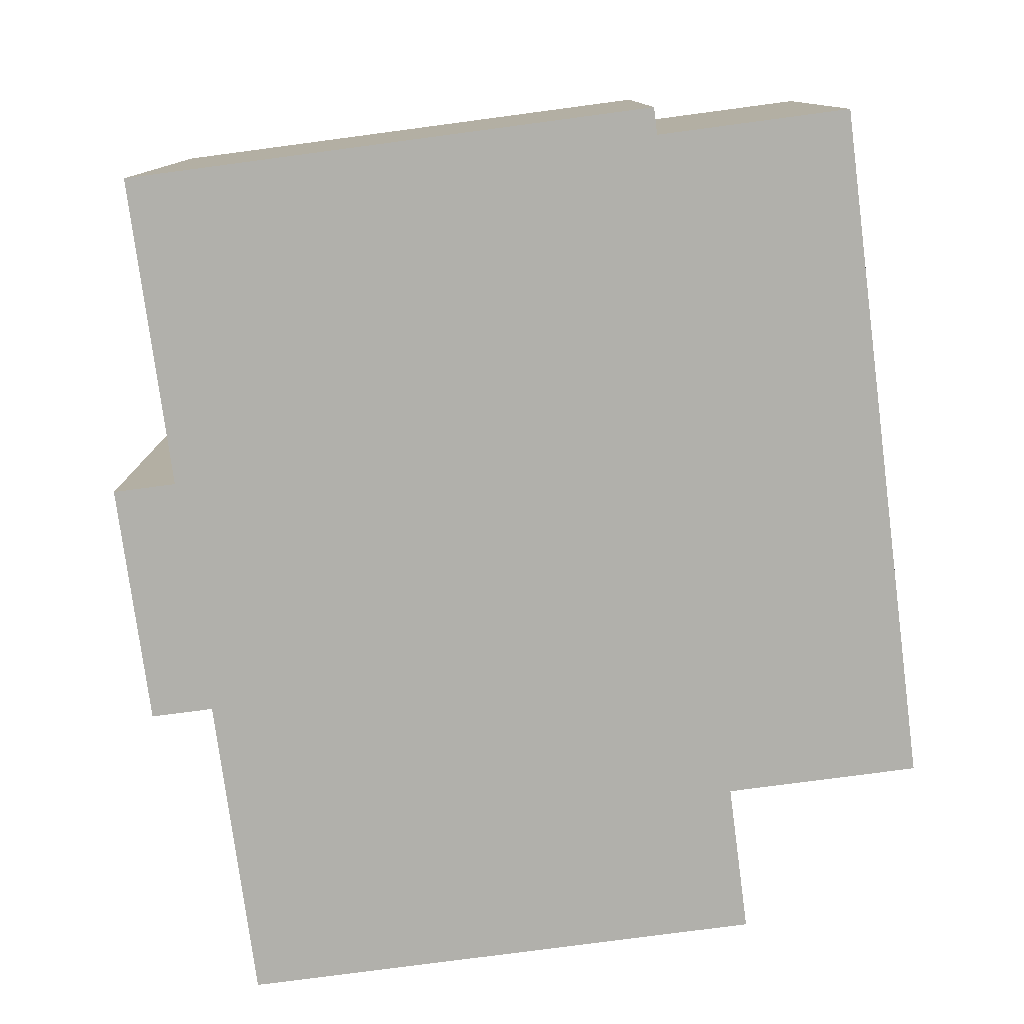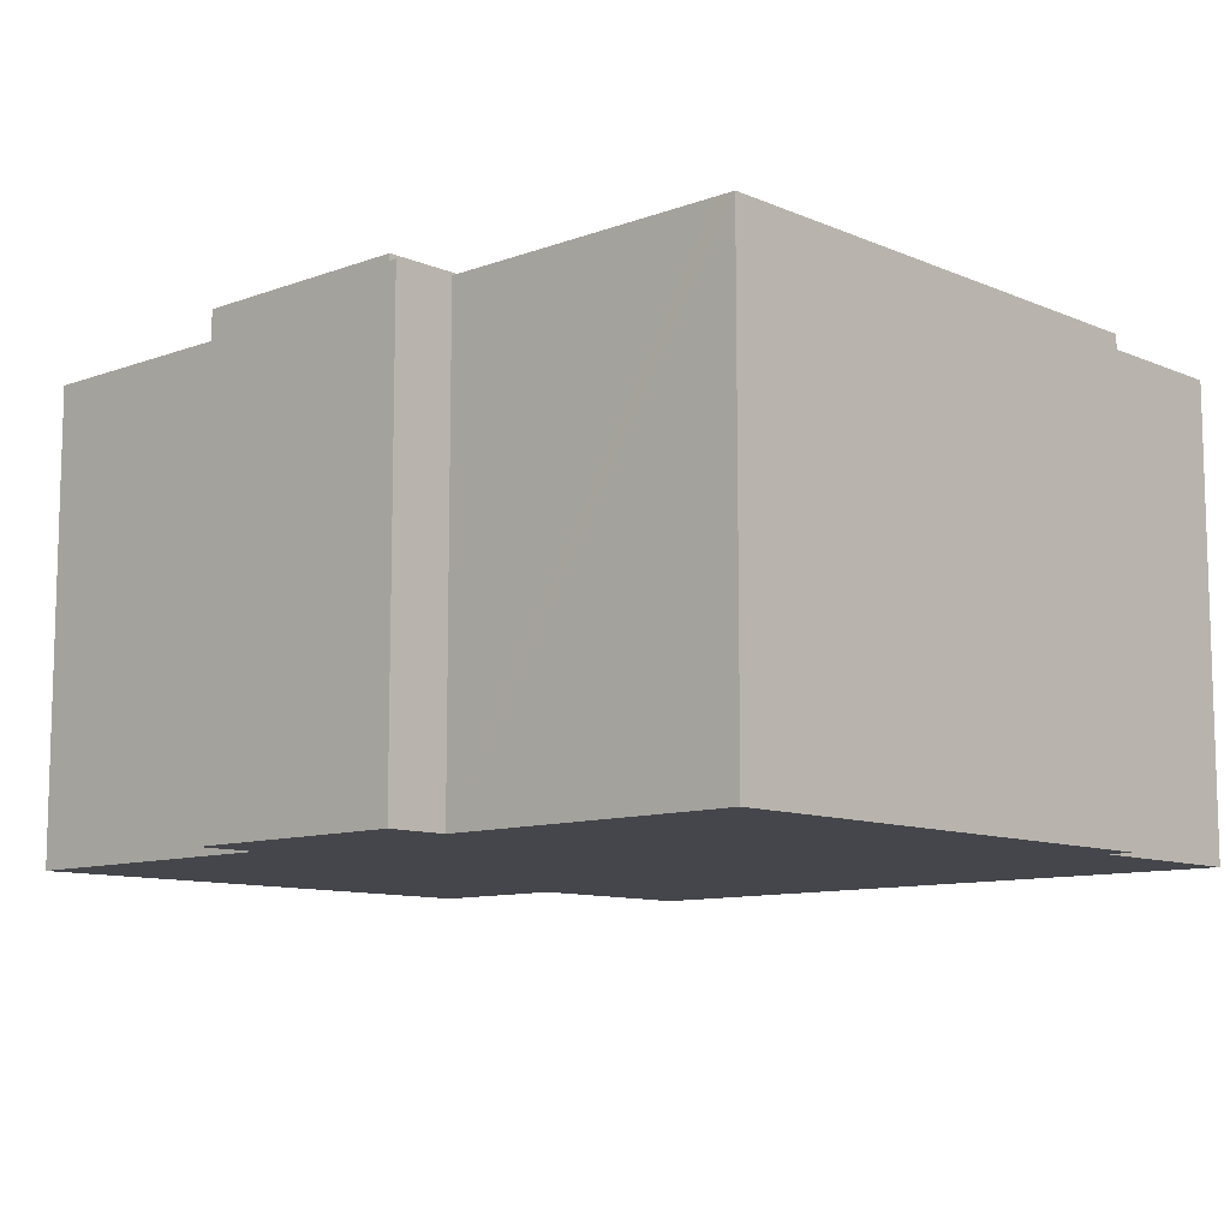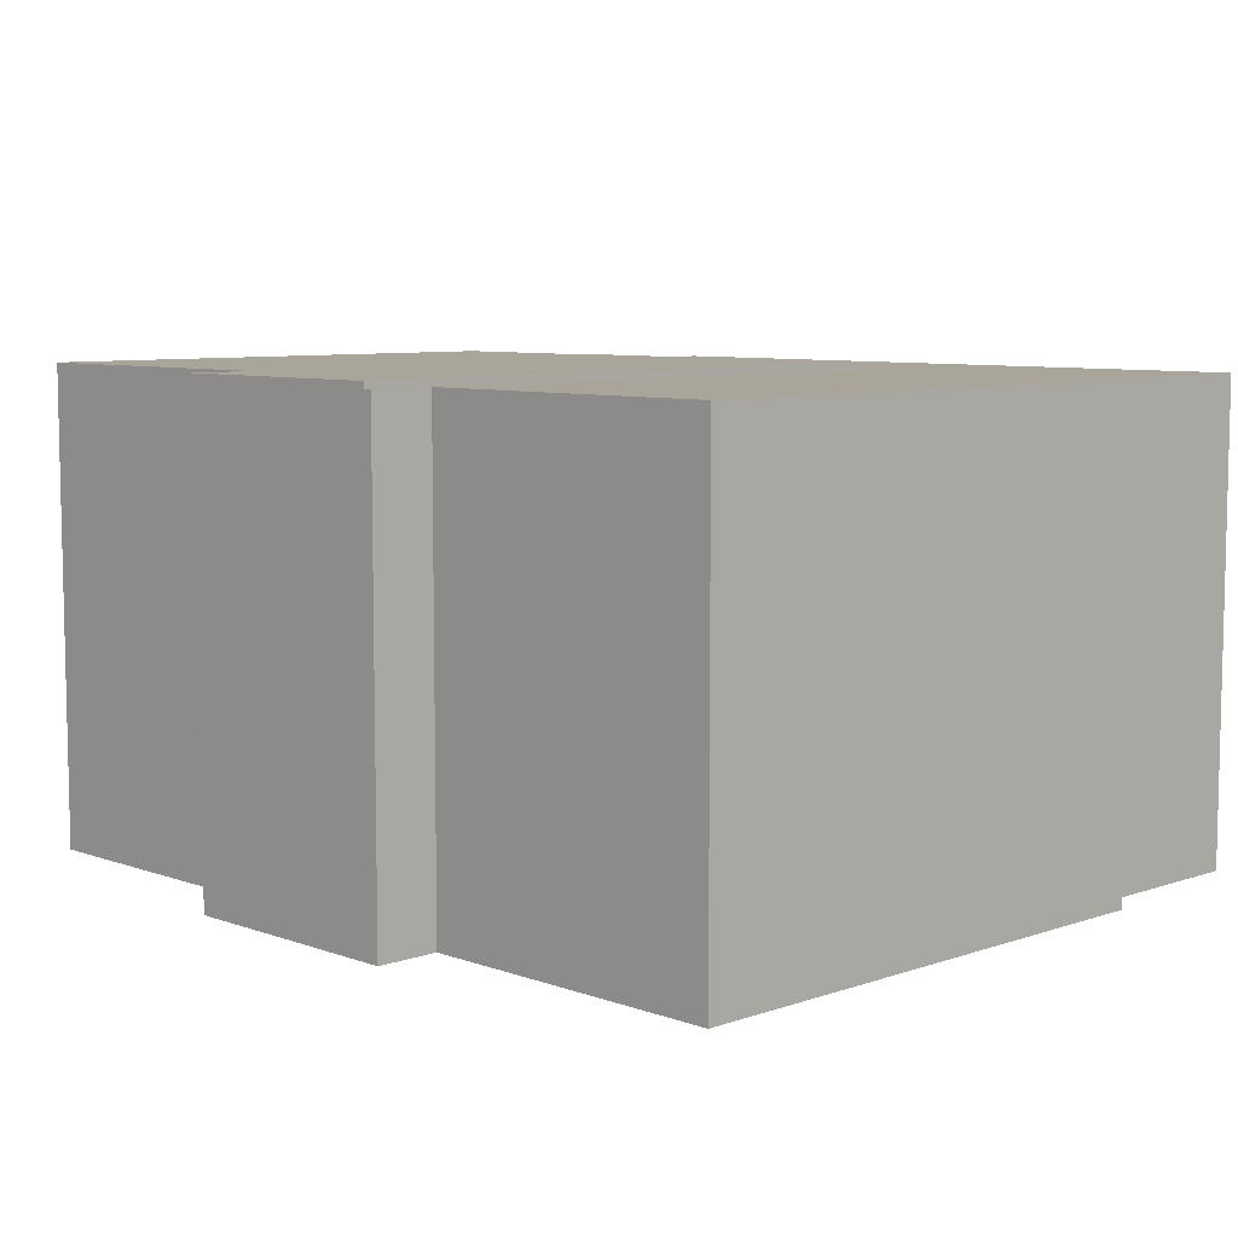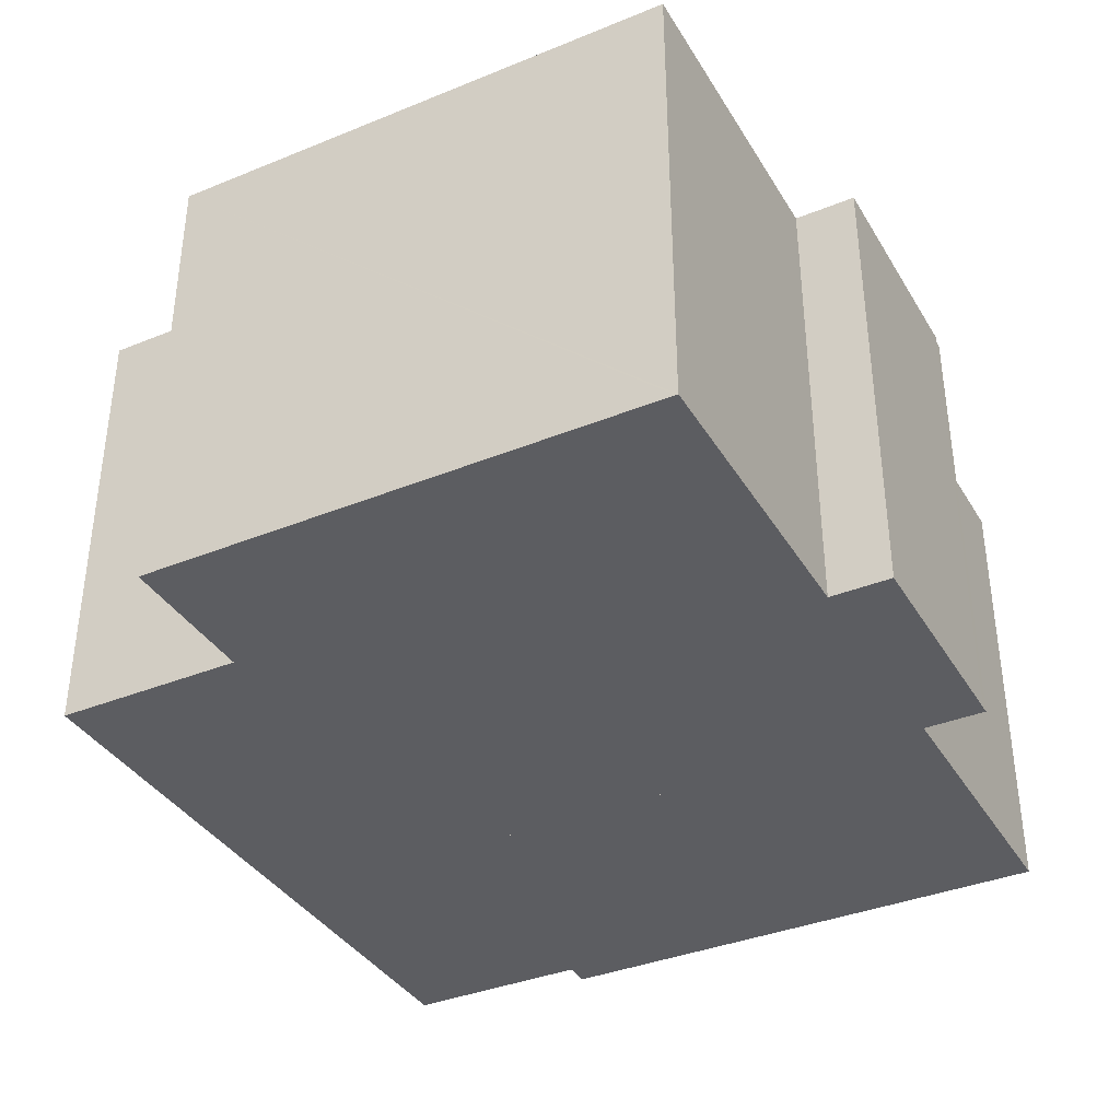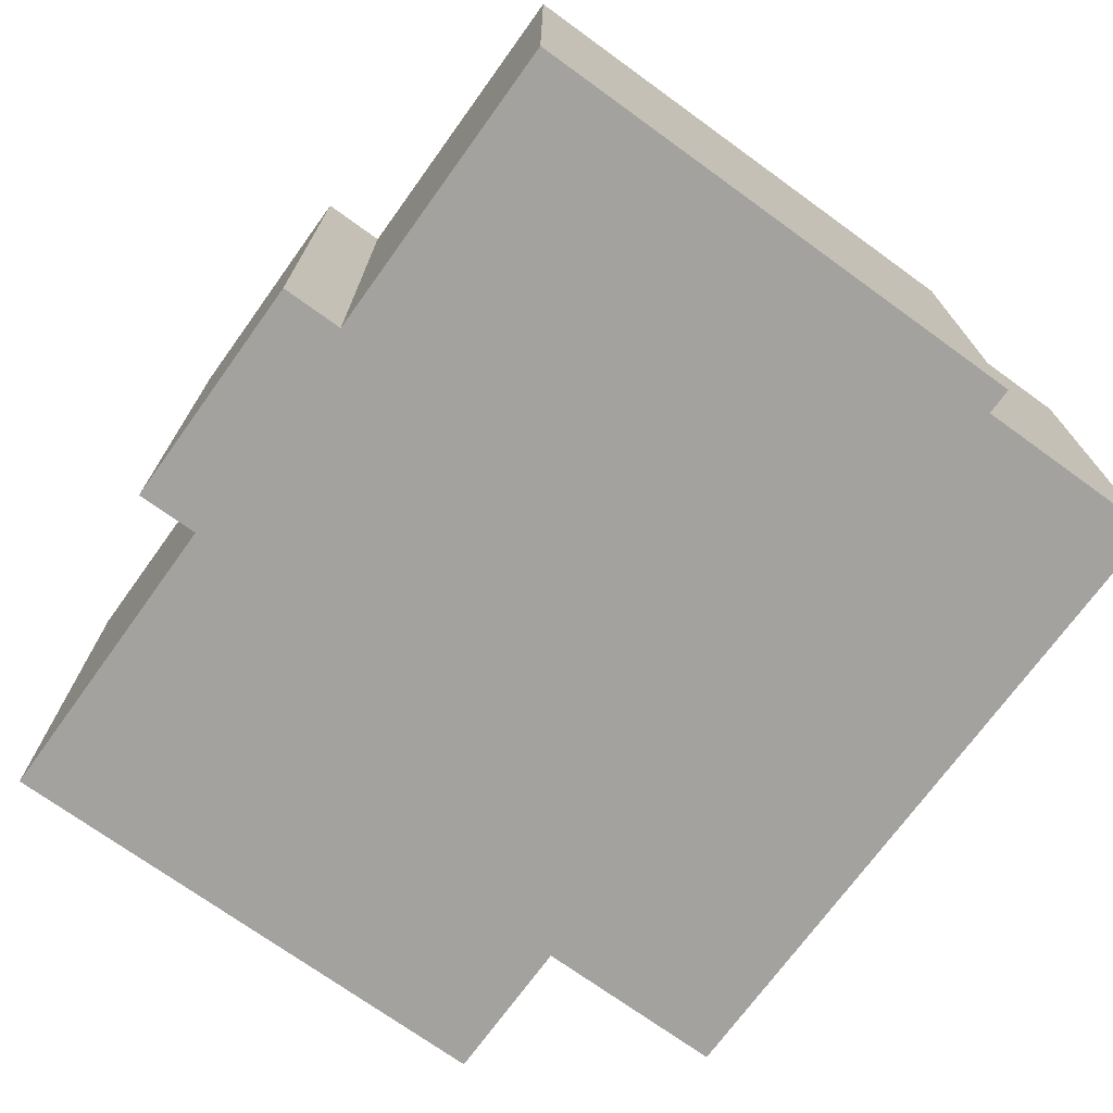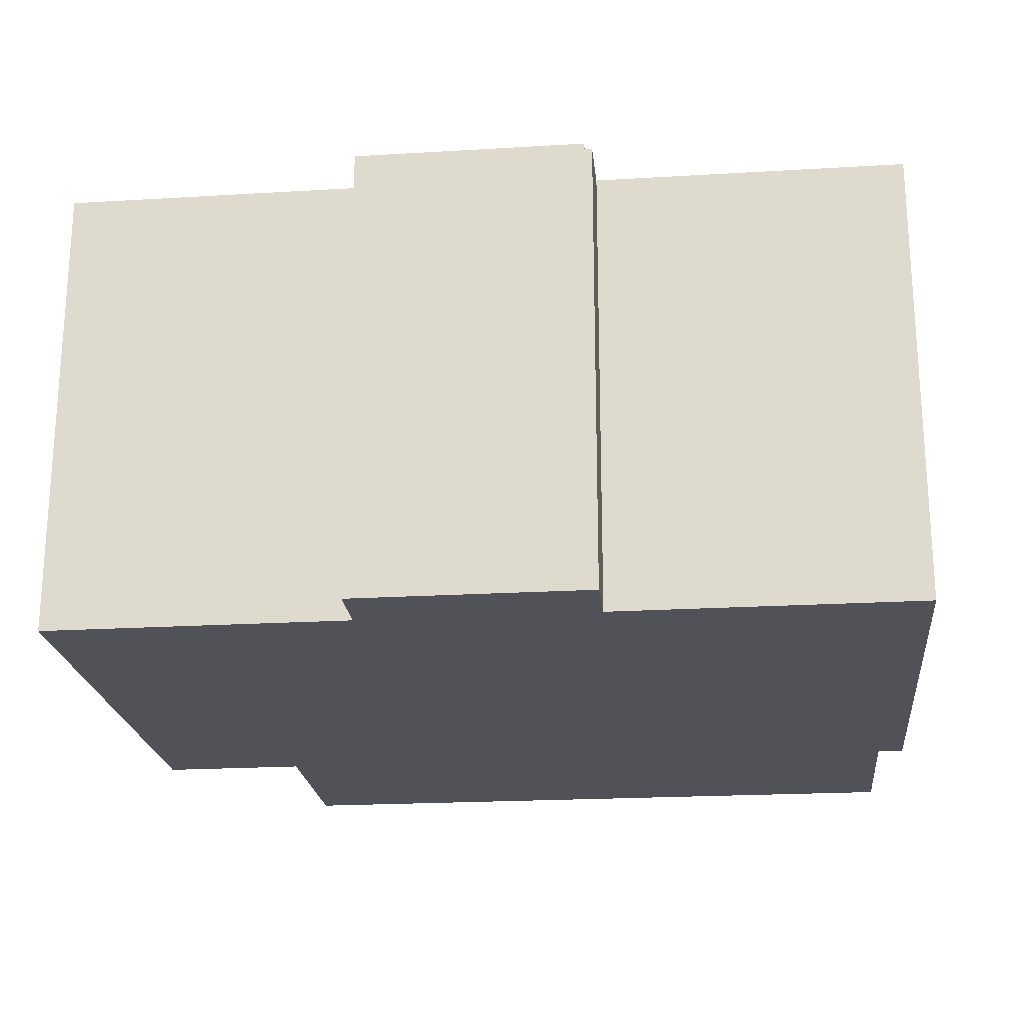
<metadata>
{"format":"obj","ext":"obj","renderer":"f3d","projection":"perspective","resolution":1024,"background":"white","views":[{"elev":-78.4,"azim":-84.7,"up":"+Y"},{"elev":-10.1,"azim":-139.2,"up":"+Y"},{"elev":7.5,"azim":-136.6,"up":"+Y"},{"elev":-37.1,"azim":115.4,"up":"+Y"},{"elev":-72.5,"azim":-128.1,"up":"+Y"},{"elev":-21.6,"azim":-176.2,"up":"+Y"}]}
</metadata>
<code>
v  0 7.61 4.66e-16
v  0.44 7.61 0.017
v  0.336 7.61 -8.573
v  5.437 7.61 -9.428
v  5.528 7.61 -8.369
v  5.569 7.61 -9.423
v  5.397 7.61 -8.404
v  5.185 7.61 0.385
v  0.658 7.61 -8.59
v  5.071 7.61 3.299
v  0.433 7.61 0.198
v  0.318 7.61 3.13
v  0.337 7.61 -8.603
v  11.46 7.61 3.527
v  11.57 7.61 0.636
v  0.44 -1.041e-18 0.017
v  0.318 -1.917e-16 3.13
v  0.433 -1.212e-17 0.198
v  5.437 5.773e-16 -9.428
v  5.397 5.146e-16 -8.404
v  0.337 5.268e-16 -8.603
v  0 0 0
v  0.336 5.249e-16 -8.573
v  11.46 -2.16e-16 3.527
v  5.071 -2.02e-16 3.299
v  11.57 -3.894e-17 0.636
v  5.185 -2.357e-17 0.385
v  5.528 5.125e-16 -8.369
v  5.569 5.77e-16 -9.423
v  0.658 5.26e-16 -8.59
v  14.34 7.713 -8.022
v  11.58 7.713 0.388
v  14.01 7.713 0.483
v  5.185 7.713 0.385
v  5.528 7.713 -8.369
v  14.35 7.713 -8.058
v  9.307 7.713 -8.256
v  9.347 7.713 -9.274
v  5.569 7.713 -9.423
v  11.57 7.713 0.636
v  14.35 4.934e-16 -8.058
v  9.307 5.055e-16 -8.256
v  9.347 5.679e-16 -9.274
v  11.58 -2.376e-17 0.388
v  14.34 4.912e-16 -8.022
v  14.01 -2.958e-17 0.483
g defaultobject
f 1 2 3
f 4 5 6
f 5 4 7
f 5 7 8
f 8 7 9
f 8 9 10
f 10 9 2
f 10 2 11
f 10 11 12
f 2 9 13
f 2 13 3
f 8 14 15
f 14 8 10
f 16 11 2
f 11 16 12
f 12 16 17
f 17 16 18
f 19 7 4
f 7 19 20
f 21 3 13
f 3 21 1
f 1 21 22
f 22 21 23
f 17 10 12
f 10 17 14
f 14 17 24
f 24 17 25
f 22 2 1
f 2 22 16
f 24 15 14
f 15 24 26
f 27 5 8
f 5 27 28
f 5 28 6
f 6 28 29
f 26 8 15
f 8 26 27
f 29 4 6
f 4 29 19
f 20 9 7
f 9 20 13
f 13 20 21
f 21 20 30
f 24 27 26
f 25 16 24
f 16 25 18
f 18 25 17
f 28 19 29
f 19 28 20
f 20 28 27
f 20 27 30
f 30 27 21
f 21 27 23
f 23 27 16
f 23 16 22
f 16 27 24
f 31 32 33
f 32 31 34
f 34 31 35
f 35 31 36
f 35 36 37
f 35 37 38
f 35 38 39
f 34 40 32
f 41 37 36
f 37 41 42
f 43 39 38
f 39 43 29
f 42 38 37
f 38 42 43
f 26 32 40
f 32 26 44
f 31 41 36
f 41 31 33
f 41 33 45
f 45 33 46
f 29 35 39
f 35 29 34
f 34 29 27
f 27 29 28
f 27 40 34
f 40 27 26
f 44 33 32
f 33 44 46
f 43 28 29
f 28 43 27
f 27 43 42
f 27 42 41
f 27 41 45
f 27 45 44
f 44 45 46
f 26 27 44

</code>
